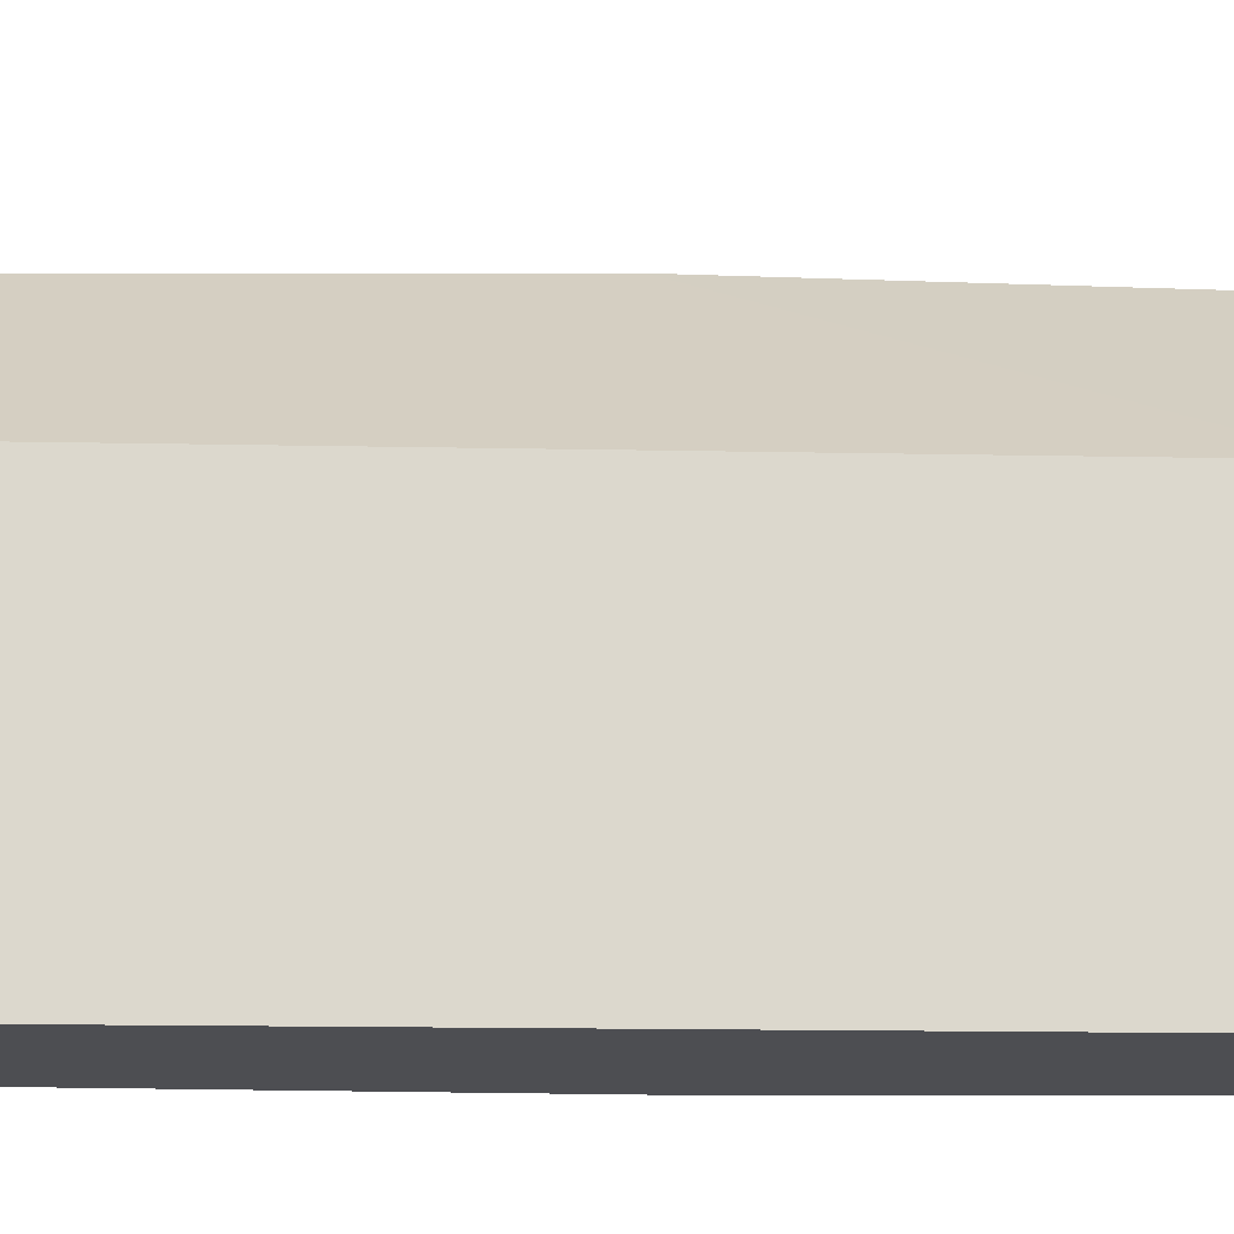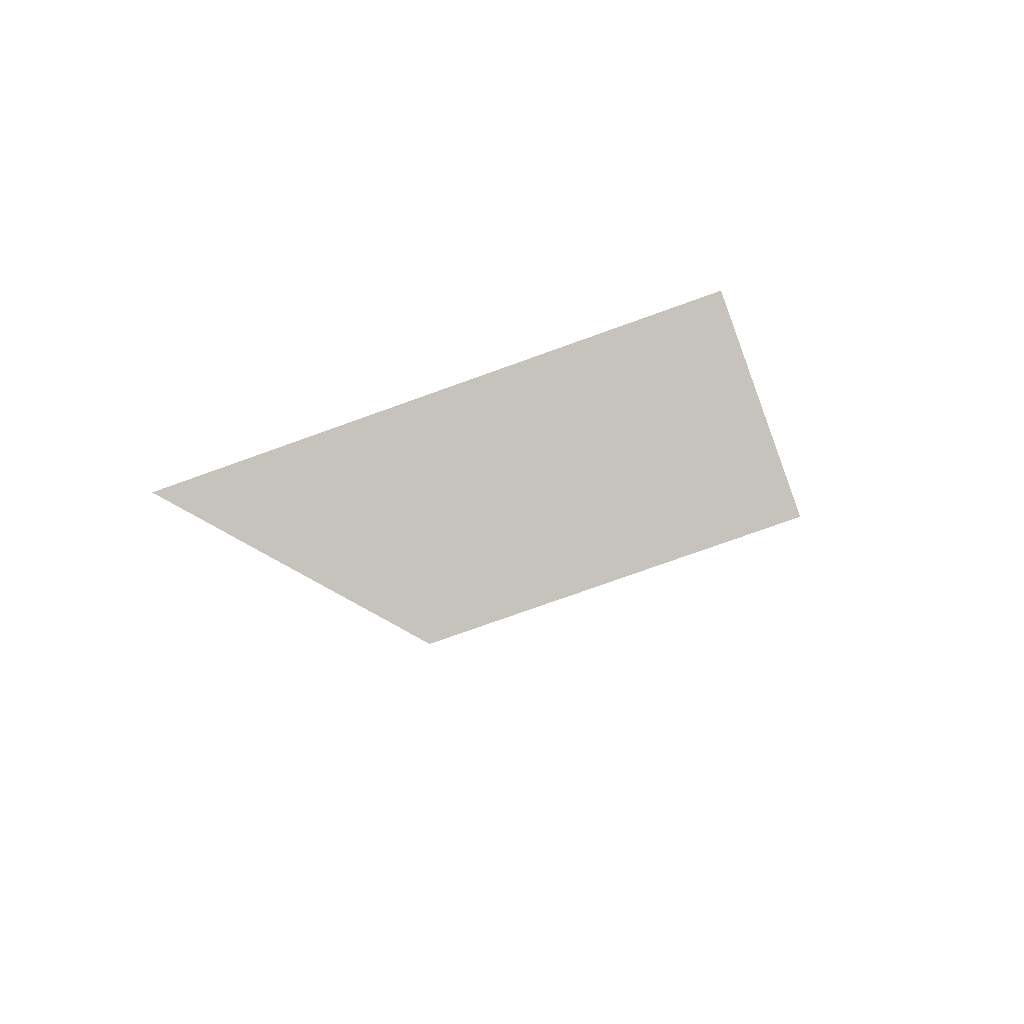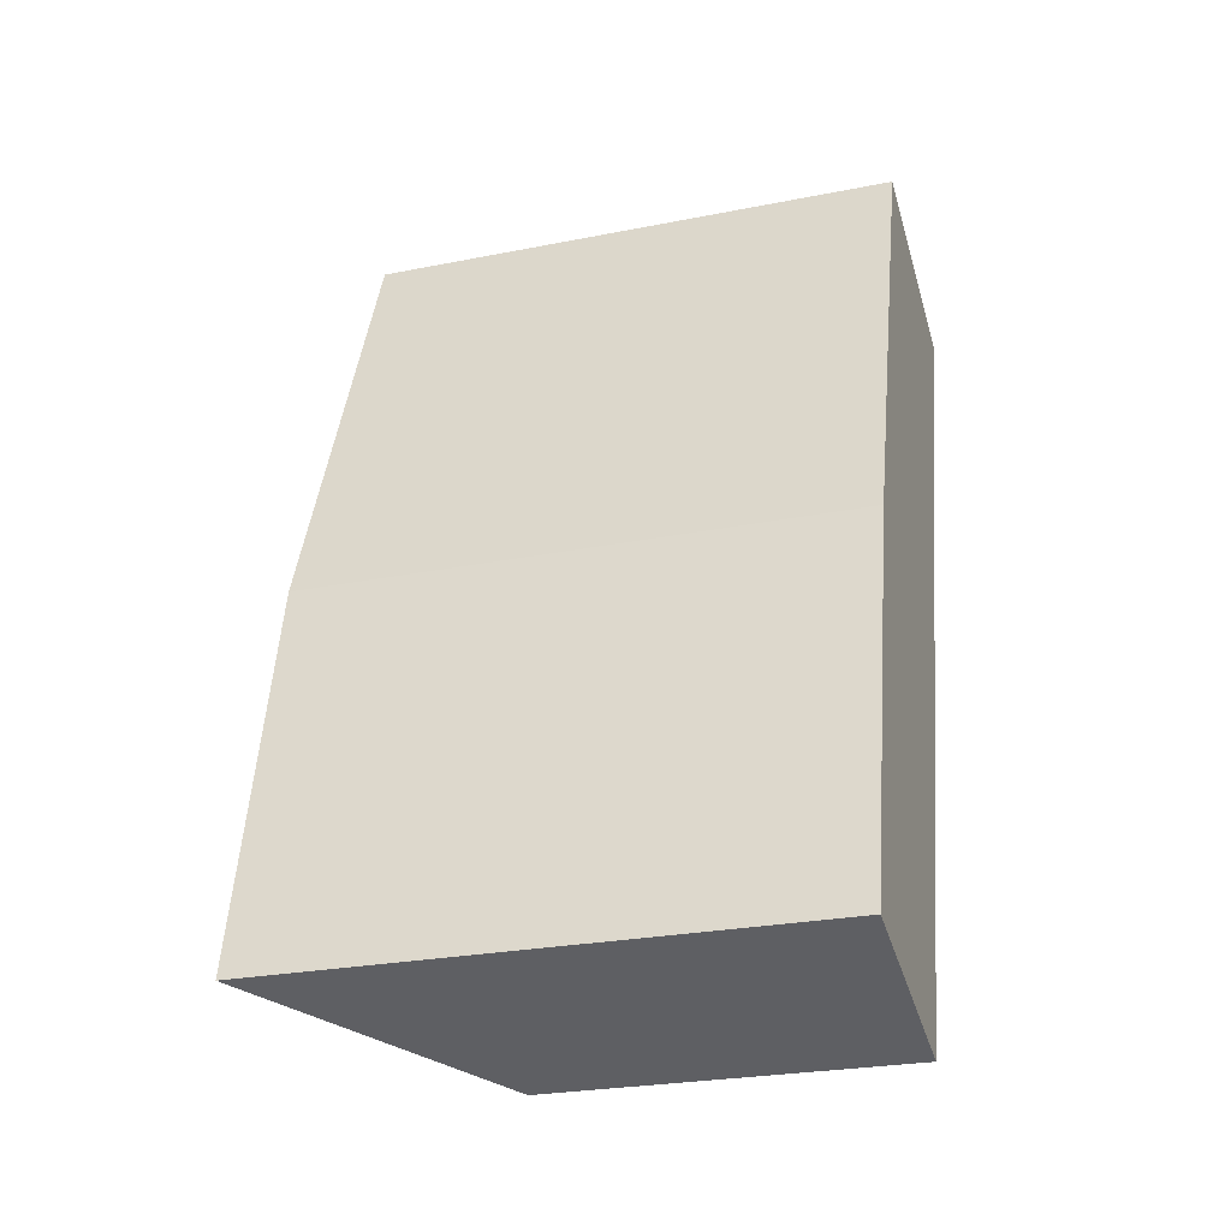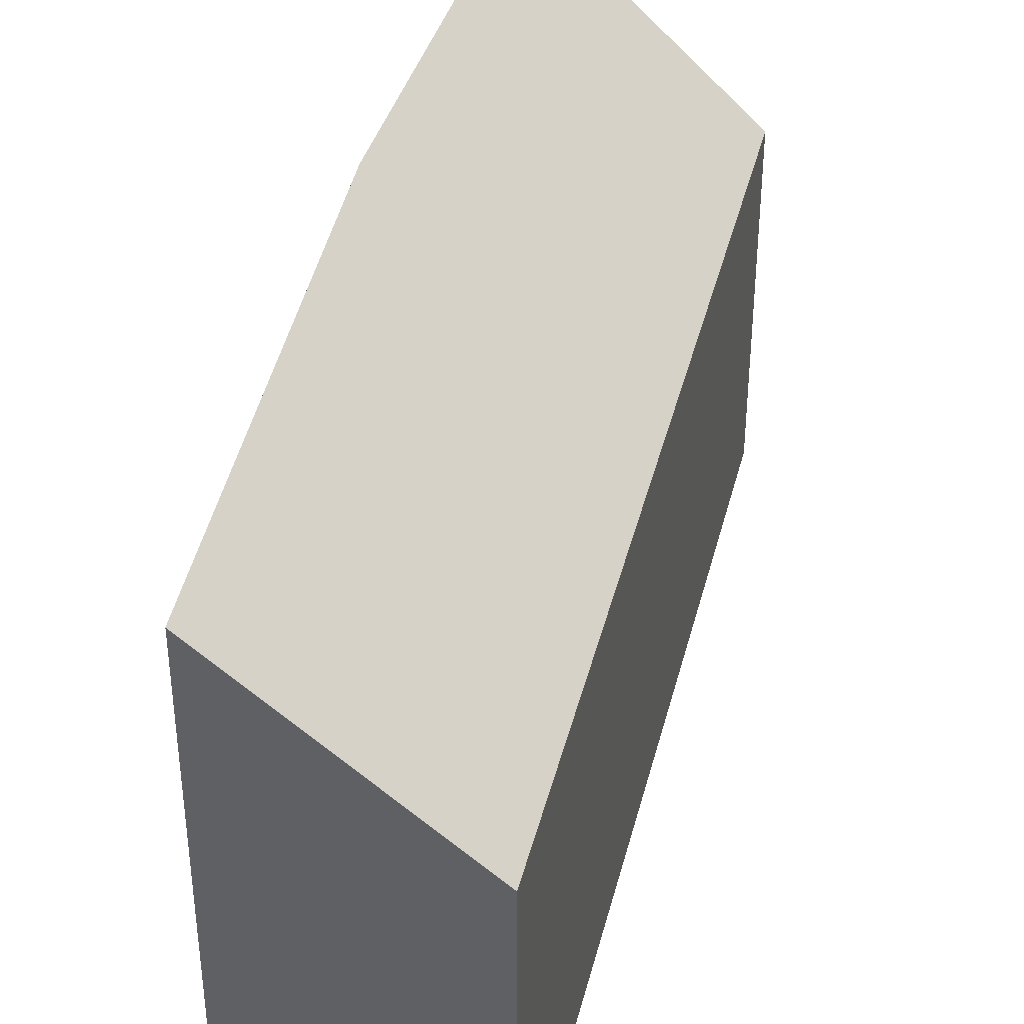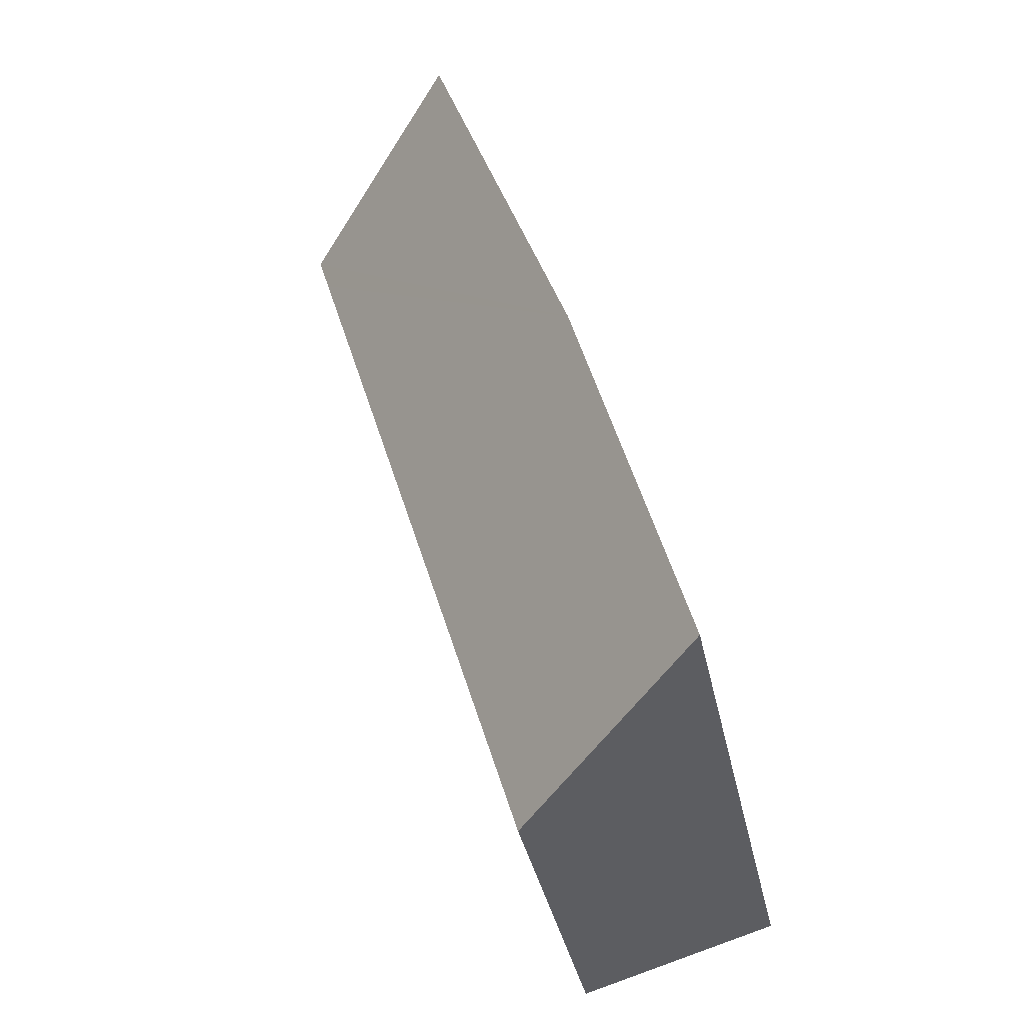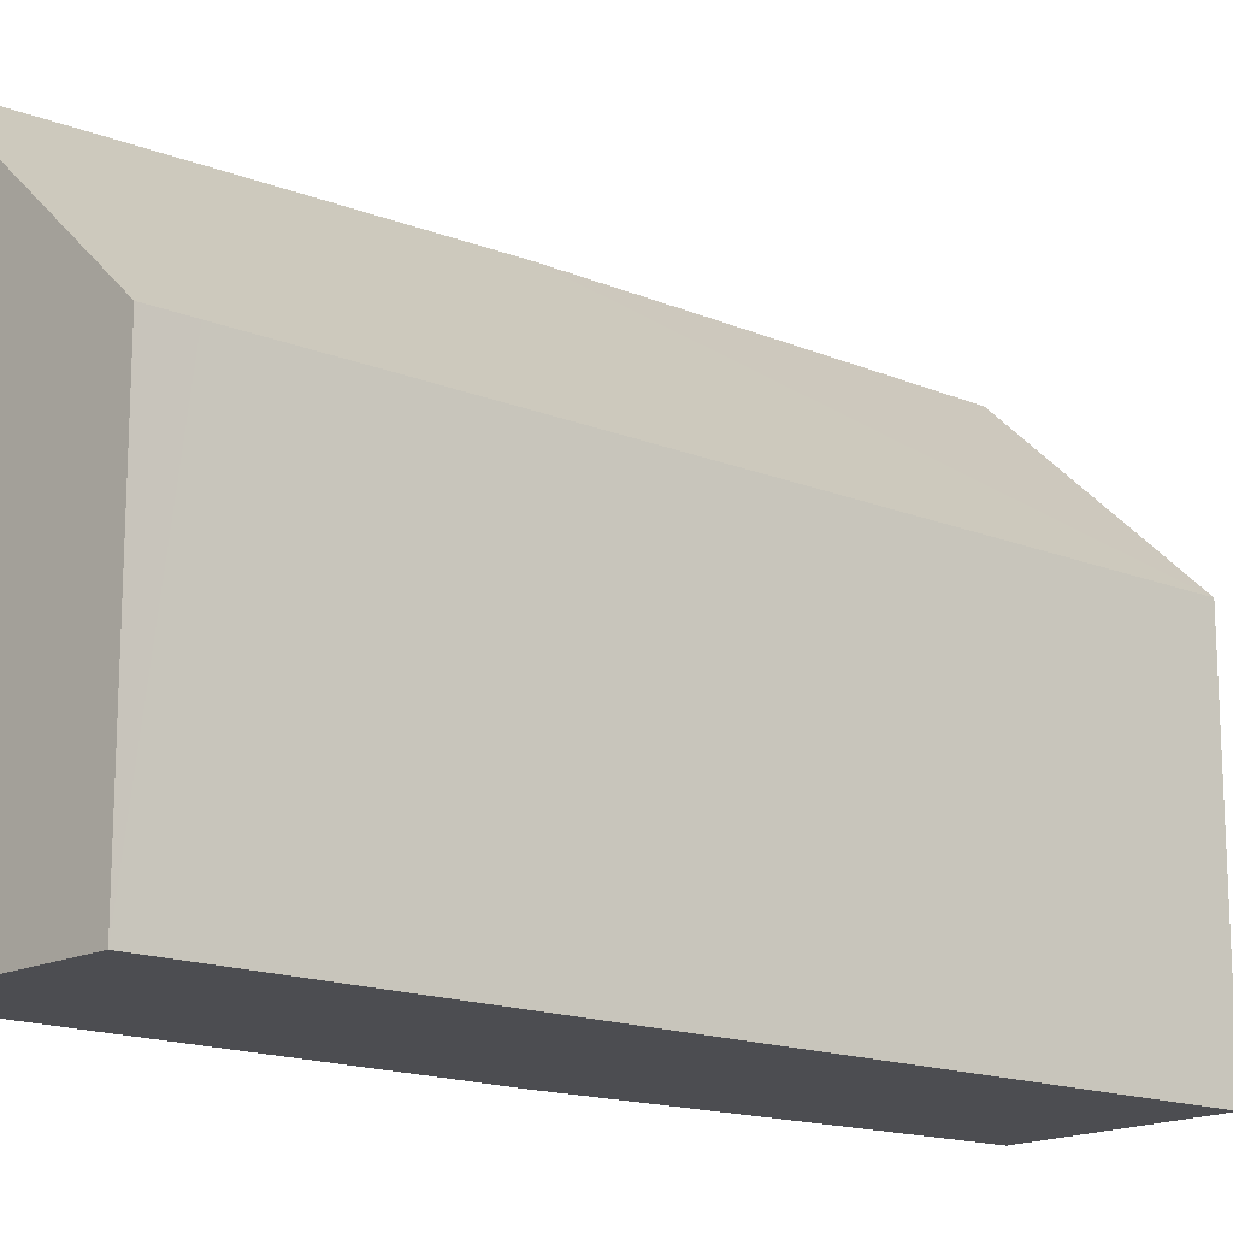
<metadata>
{"format":"obj","ext":"obj","renderer":"f3d","projection":"perspective","resolution":1024,"background":"white","views":[{"elev":-17.1,"azim":104.3,"up":"+Y"},{"elev":-75.3,"azim":-70.2,"up":"+Z"},{"elev":-26.0,"azim":-72.5,"up":"+Z"},{"elev":41.2,"azim":30.5,"up":"+Y"},{"elev":-39.5,"azim":-167.8,"up":"+Z"},{"elev":-16.2,"azim":66.6,"up":"+Y"}]}
</metadata>
<code>
v  3.68 2.851 6.285
v  0.879 4.543 3.295
v  2.084 4.426 6.898
v  3.58 2.851 5.95
v  1.667 2.851 -0.475
v  0 4.452 2.726e-16
v  2.084 -4.224e-16 6.898
v  3.68 -3.848e-16 6.285
v  1.667 2.909e-17 -0.475
v  3.58 -3.643e-16 5.95
v  0 0 0
v  0.879 -2.018e-16 3.295
g defaultobject
f 1 2 3
f 2 1 4
f 2 4 5
f 2 5 6
f 7 1 3
f 1 7 8
f 8 4 1
f 4 8 5
f 5 8 9
f 9 8 10
f 5 11 6
f 11 5 9
f 12 3 2
f 3 12 7
f 6 12 2
f 12 6 11
f 12 8 7
f 8 12 10
f 10 12 9
f 9 12 11

</code>
